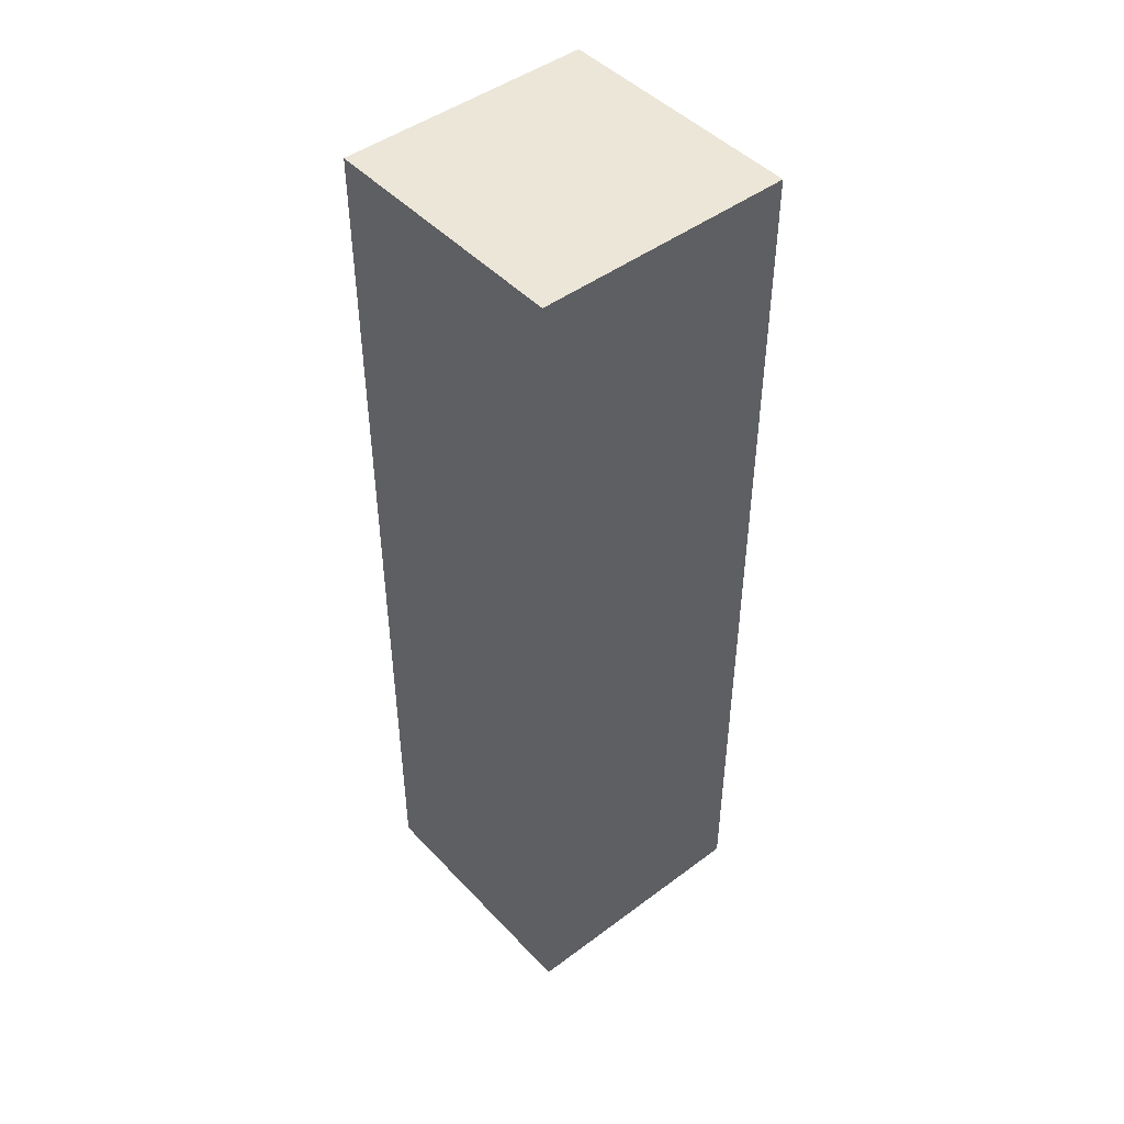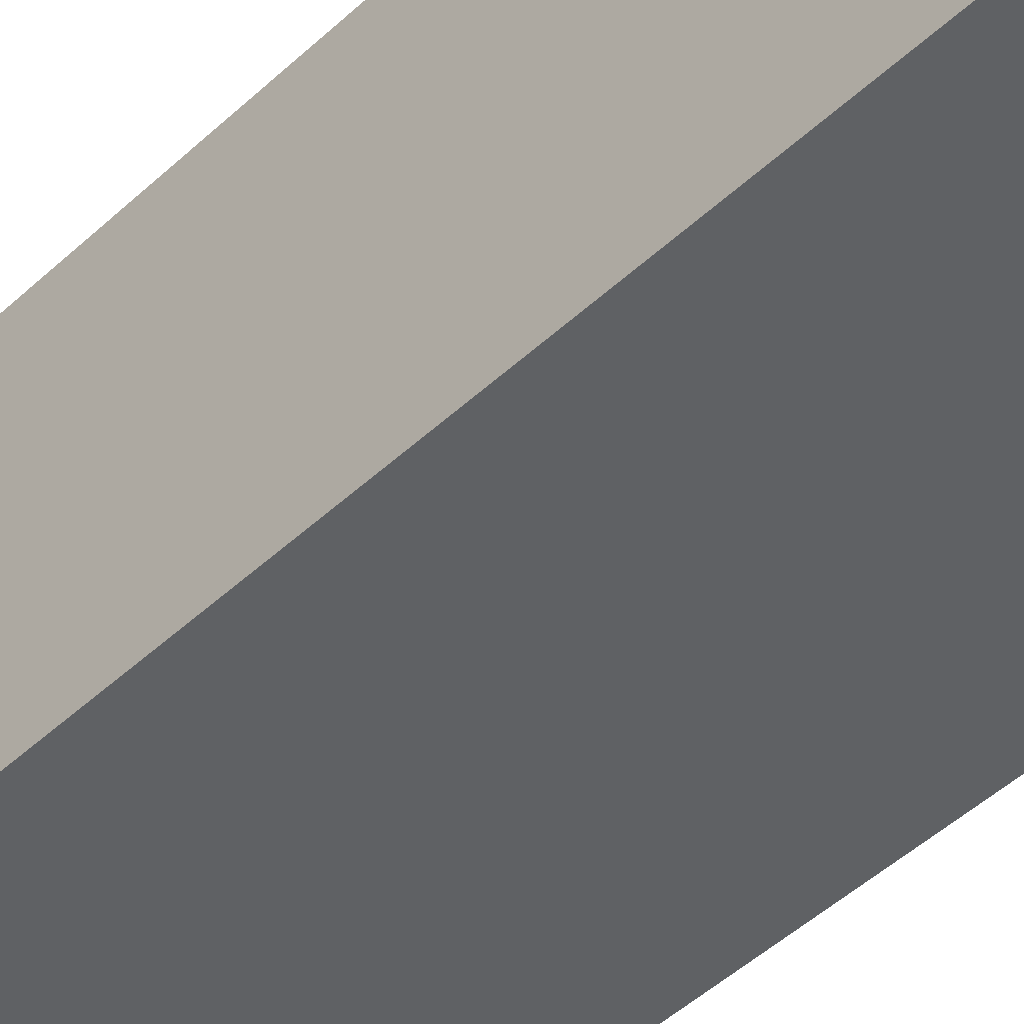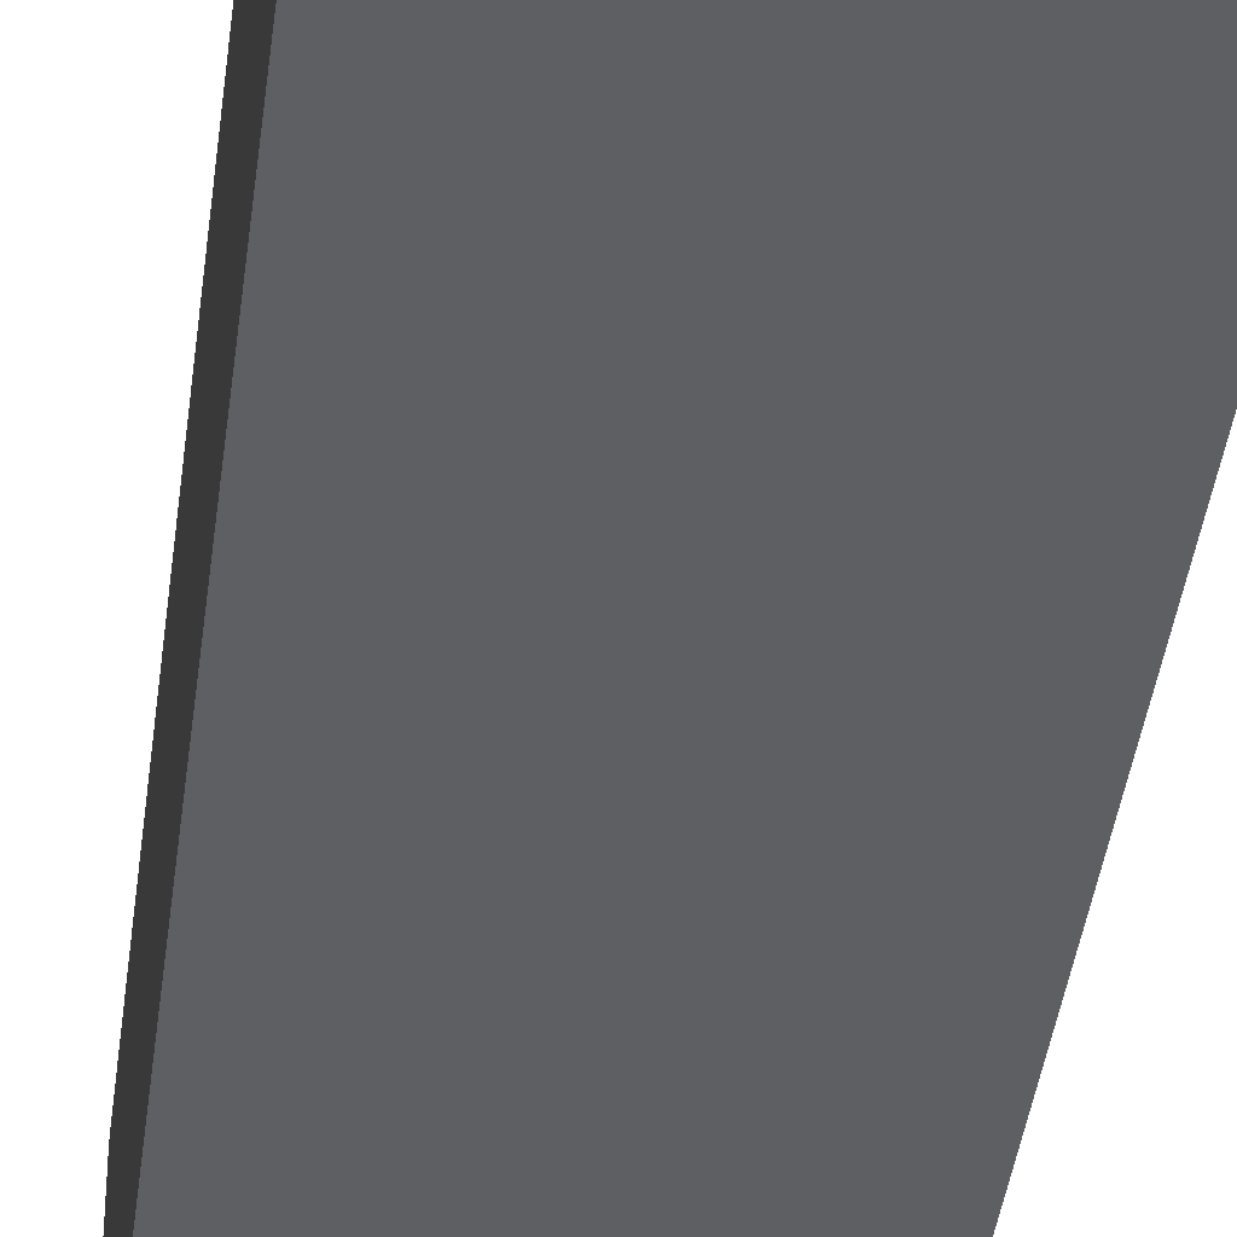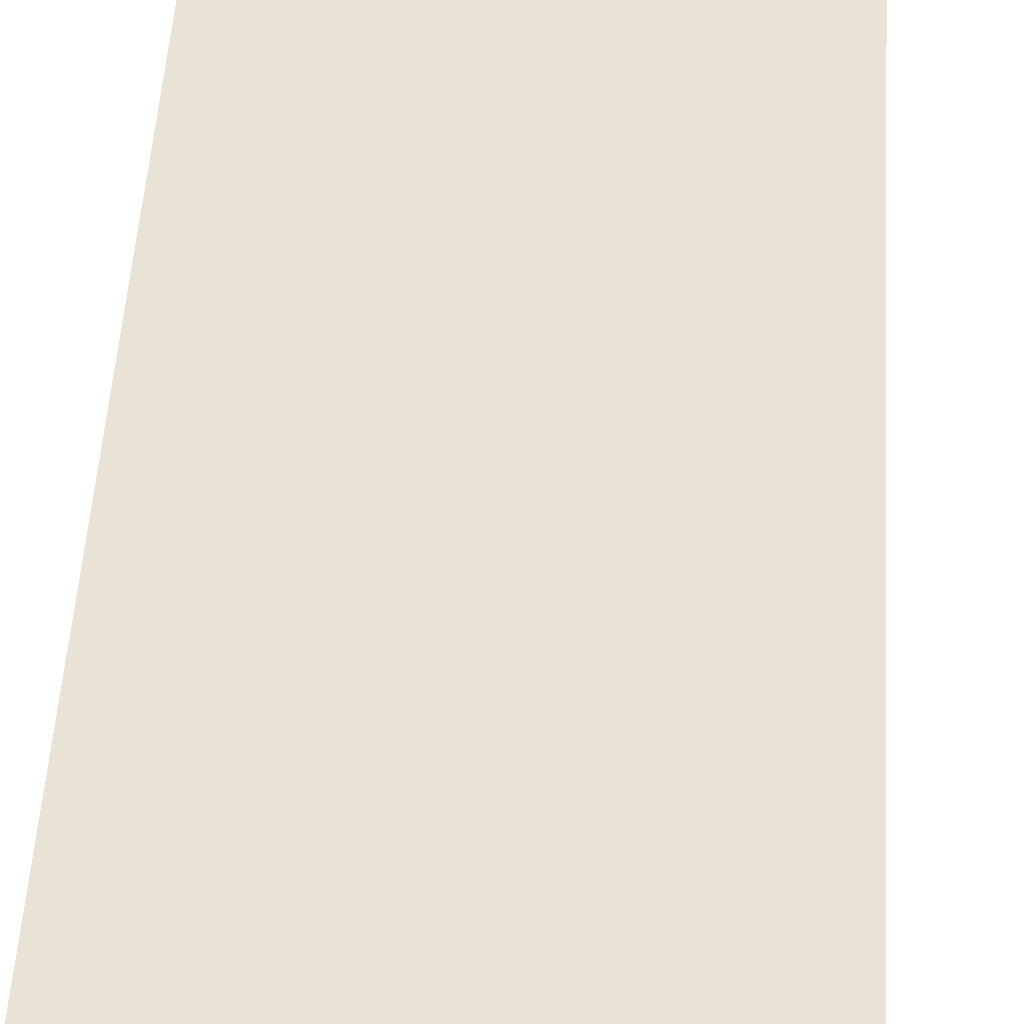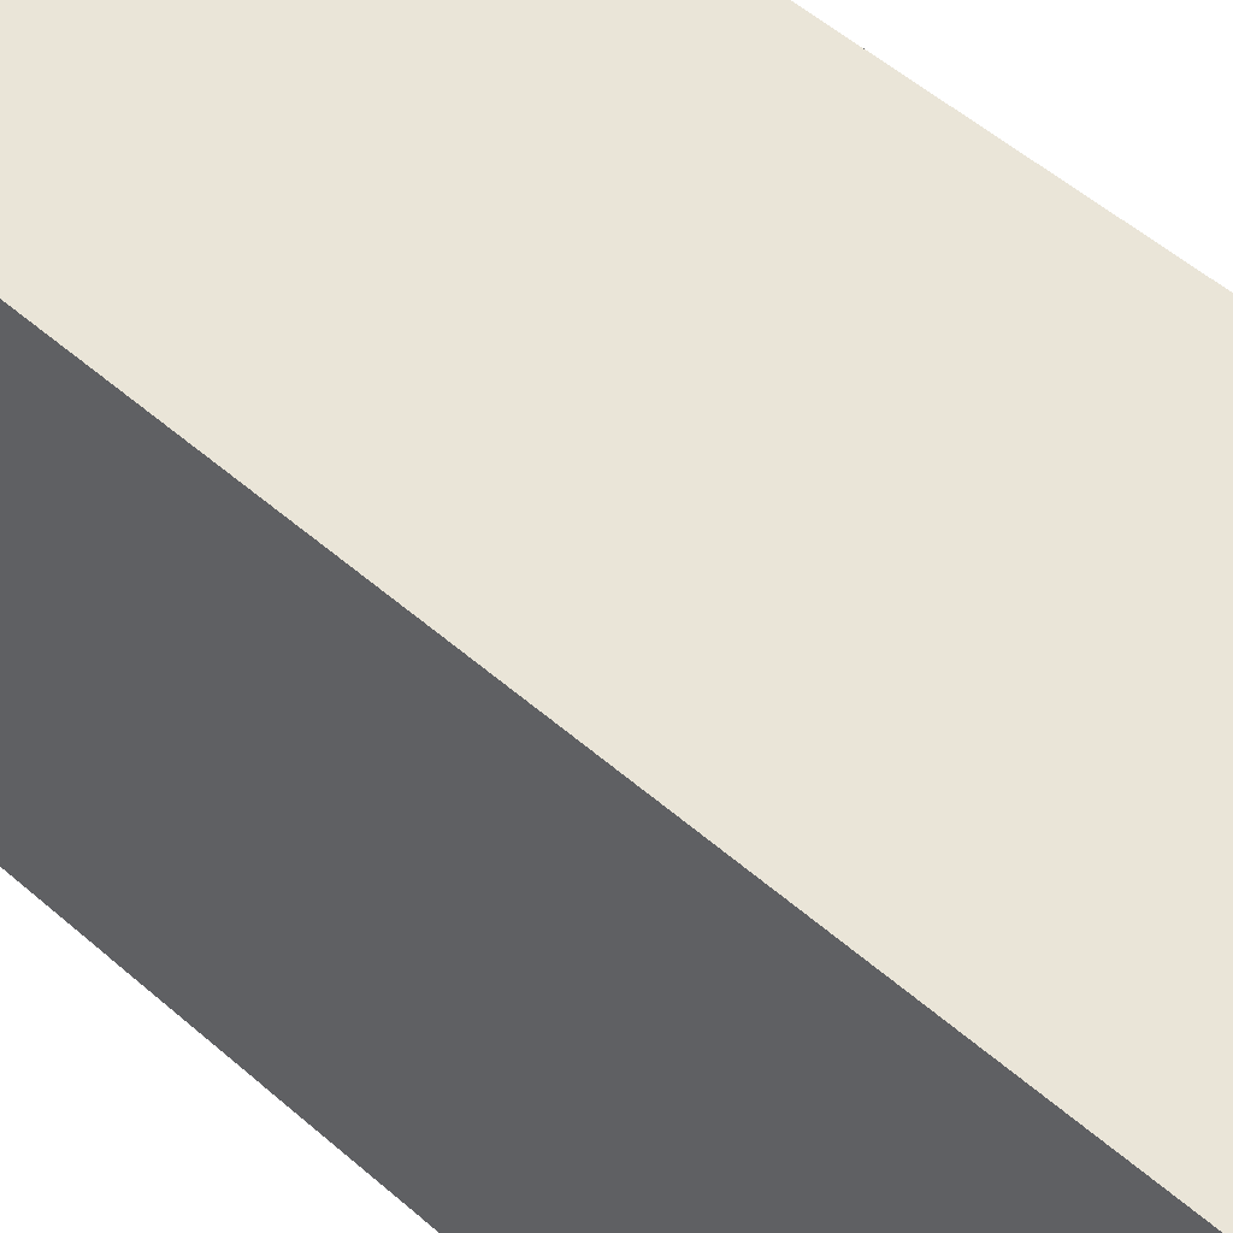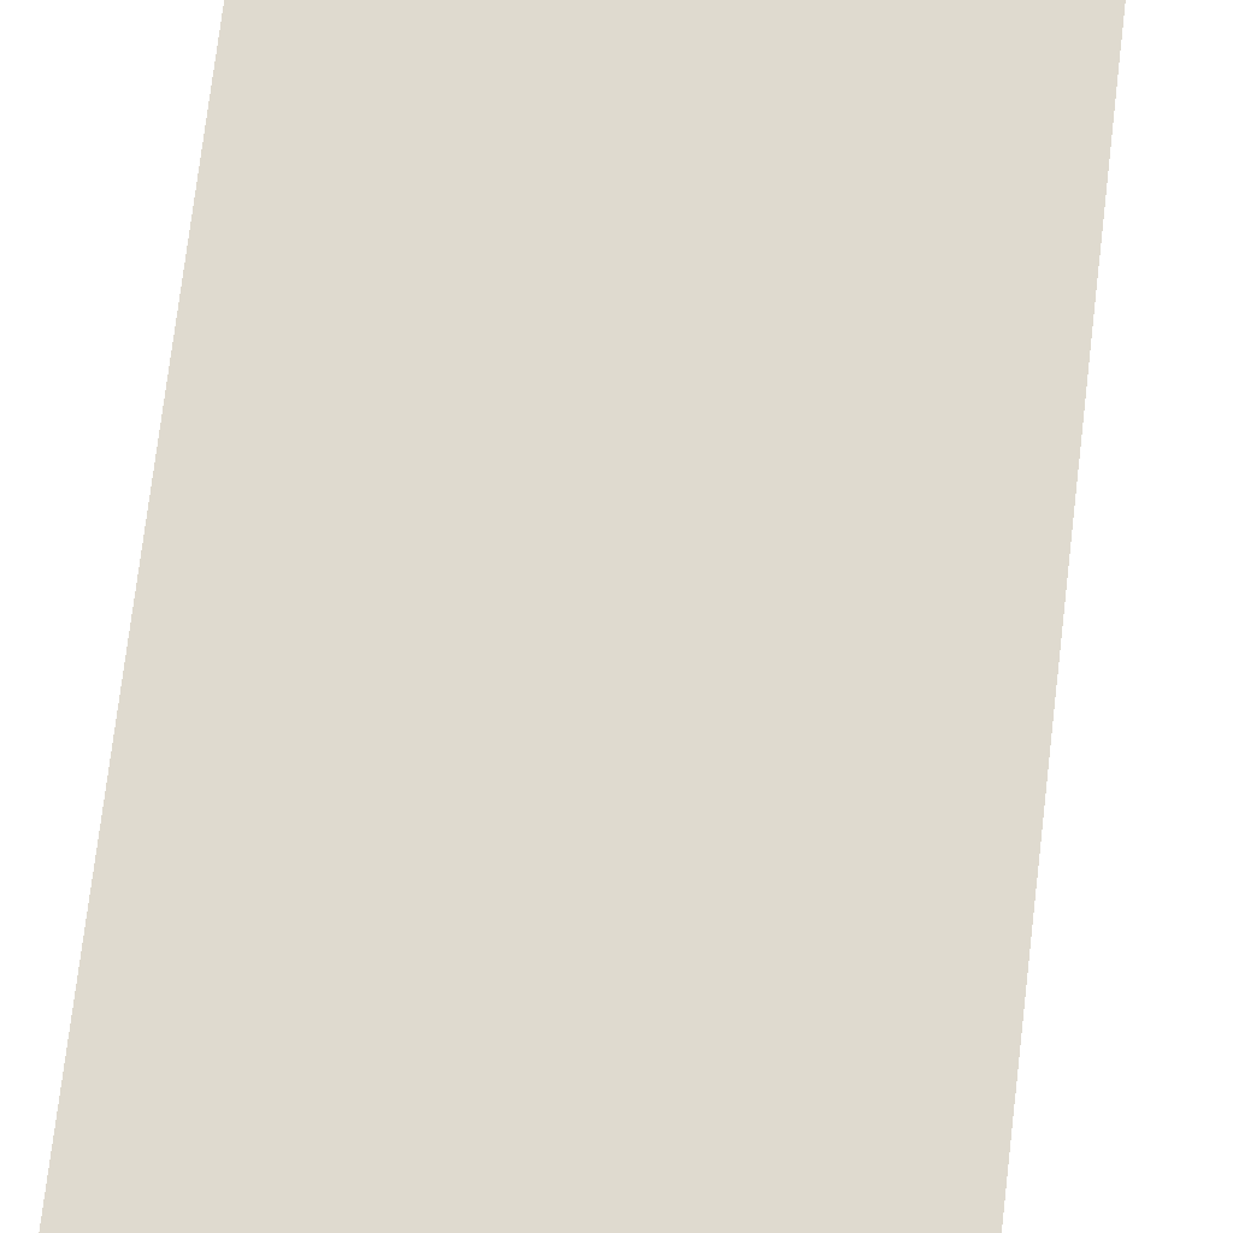
<metadata>
{"format":"obj","ext":"obj","renderer":"f3d","projection":"perspective","resolution":1024,"background":"white","views":[{"elev":46.5,"azim":-130.3,"up":"+Y"},{"elev":-46.0,"azim":137.0,"up":"+Z"},{"elev":-39.7,"azim":-7.0,"up":"+Z"},{"elev":41.3,"azim":-177.0,"up":"+Z"},{"elev":44.7,"azim":-43.3,"up":"+Z"},{"elev":70.8,"azim":6.7,"up":"+Z"}]}
</metadata>
<code>
o
v -0.4 0.4 0.3
v -0.4 0.4 -1.49e-07
v -0.4 1.5 0.3
v -0.4 1.5 -1.49e-07
v -0.1 0.4 0.3
v -0.1 0.4 -1.49e-07
v -0.1 1.5 0.3
v -0.1 1.5 -1.49e-07
v -0.4 0.4 0.3
v -0.4 1.5 0.3
v -0.1 0.4 0.3
v -0.1 1.5 0.3
v -0.4 0.4 -1.49e-07
v -0.4 1.5 -1.49e-07
v -0.1 0.4 -1.49e-07
v -0.1 1.5 -1.49e-07
v -0.4 0.4 0.3
v -0.1 0.4 0.3
v -0.4 0.4 -1.49e-07
v -0.1 0.4 -1.49e-07
v -0.4 1.5 0.3
v -0.1 1.5 0.3
v -0.4 1.5 -1.49e-07
v -0.1 1.5 -1.49e-07
f 3 2 1
f 4 2 3
f 5 6 7
f 7 6 8
f 11 10 9
f 12 10 11
f 13 14 15
f 15 14 16
f 19 18 17
f 20 18 19
f 21 22 23
f 23 22 24

</code>
